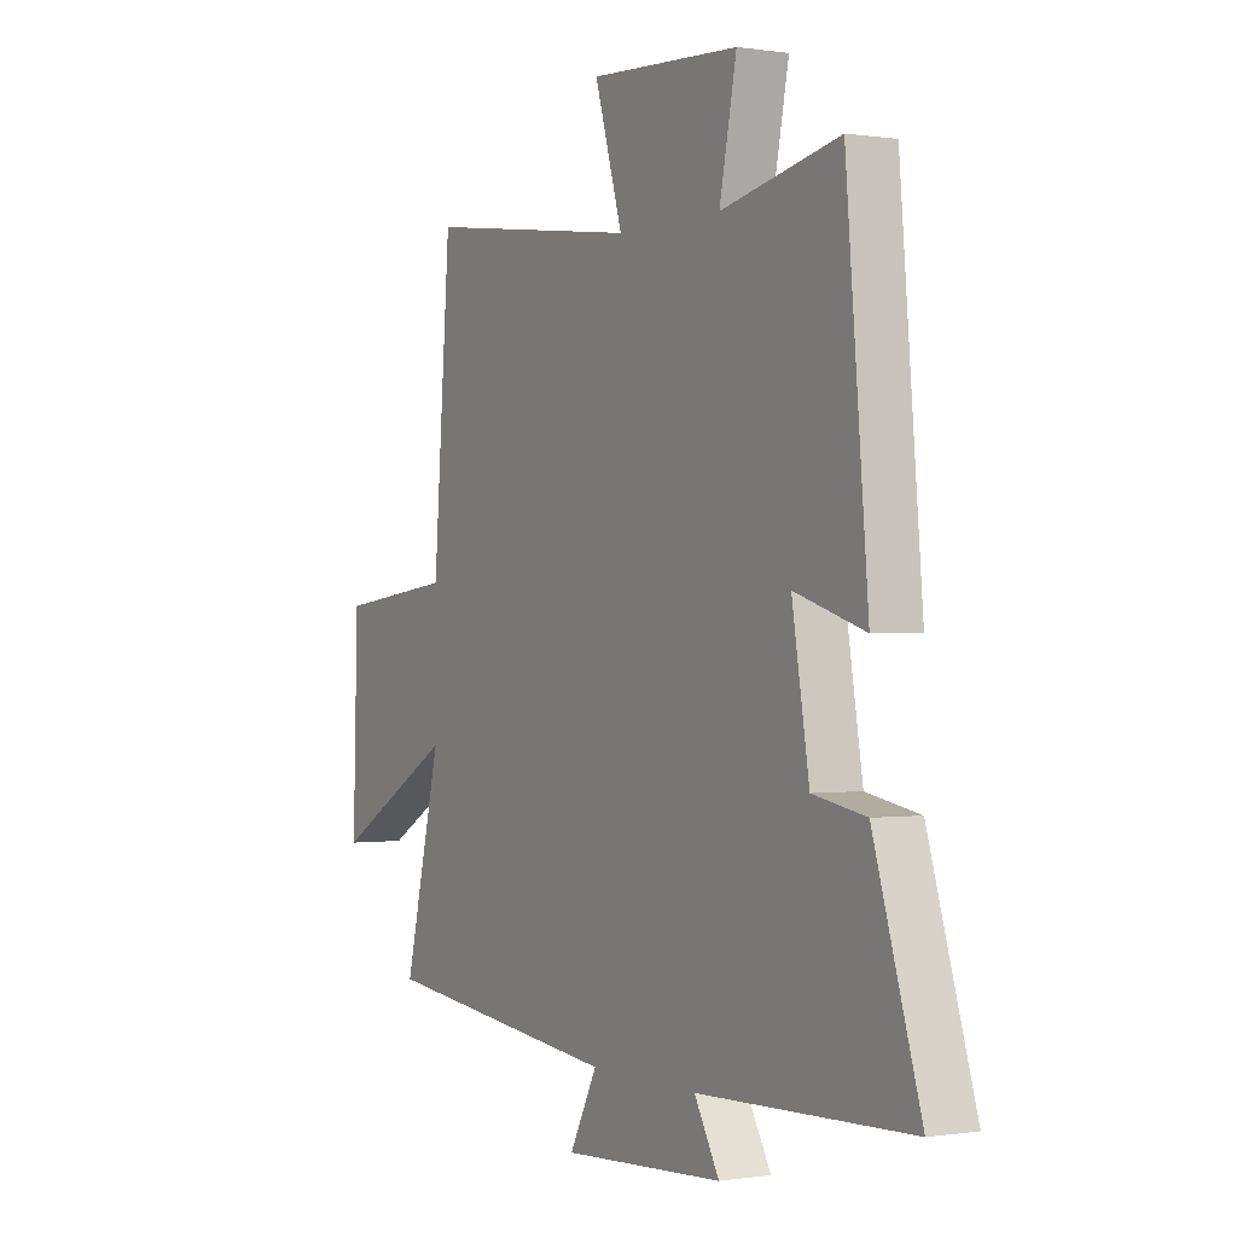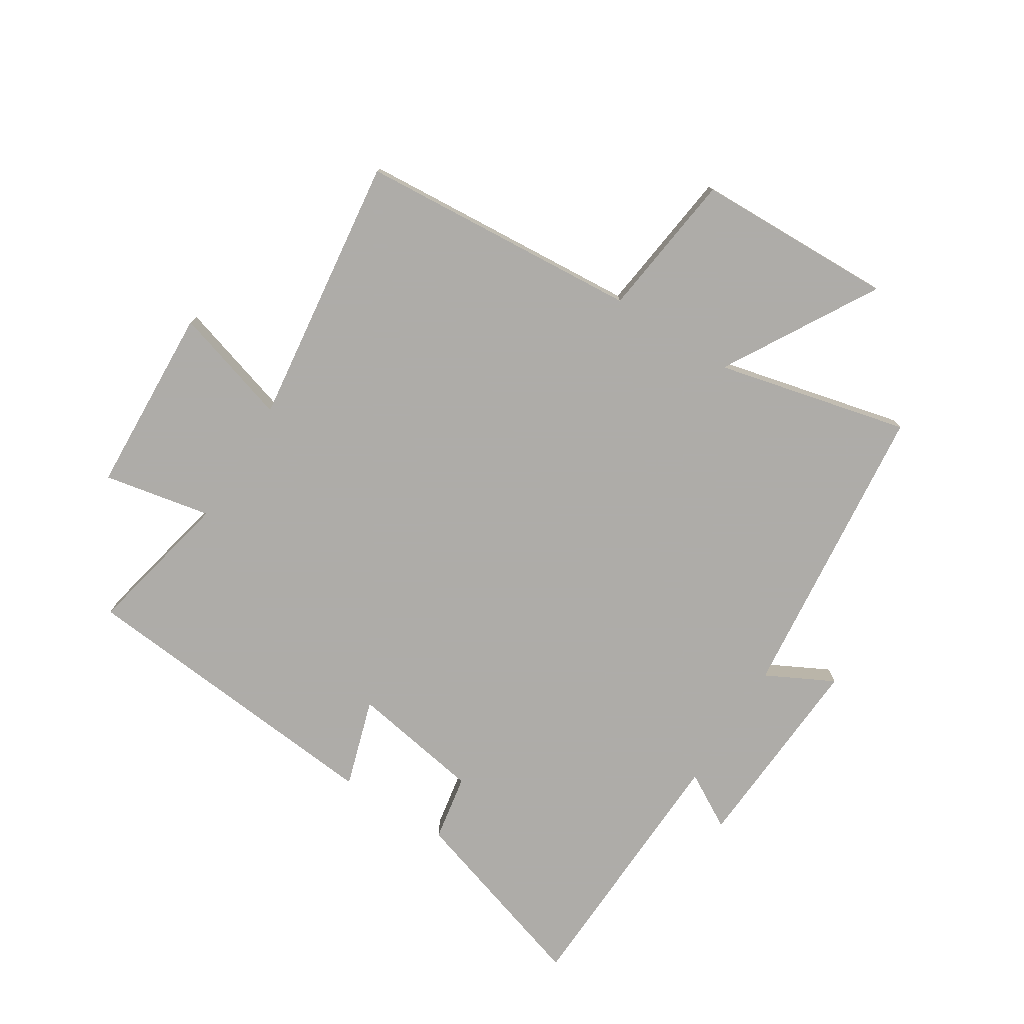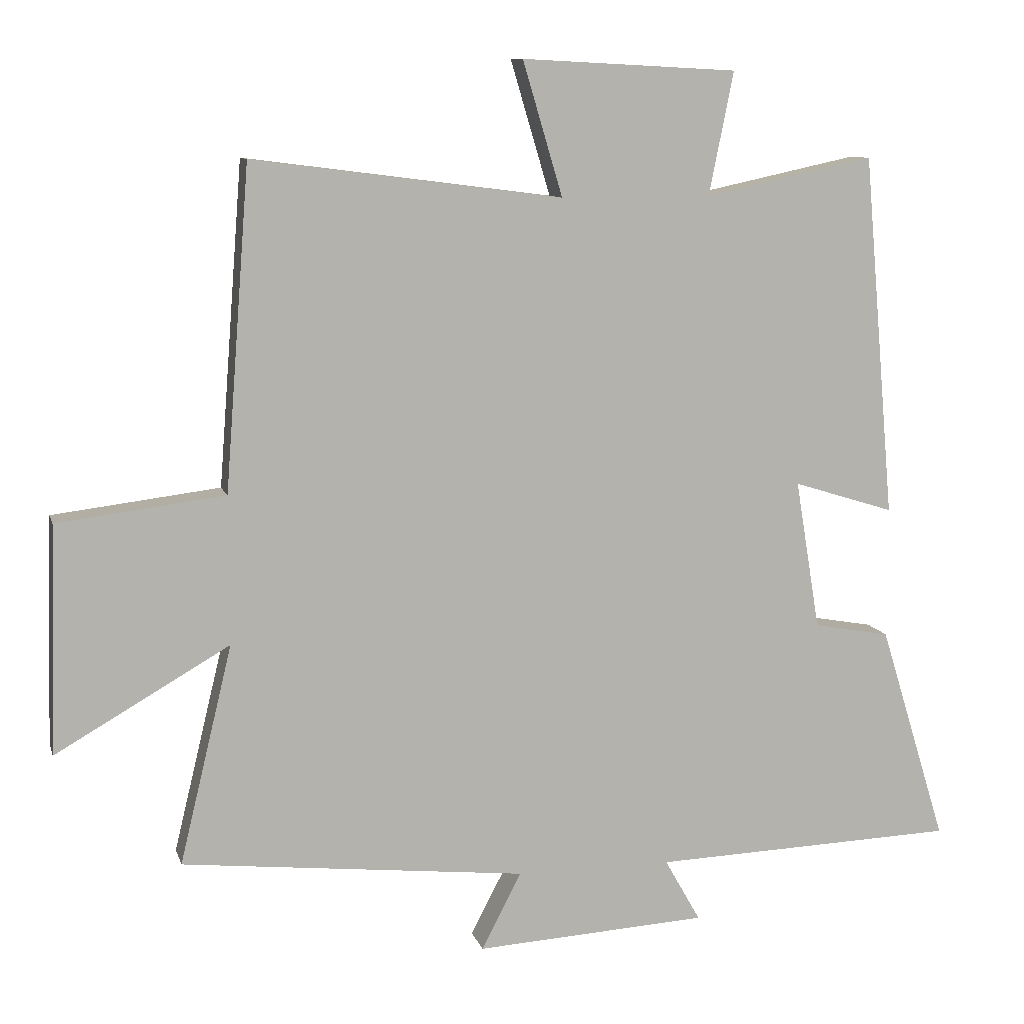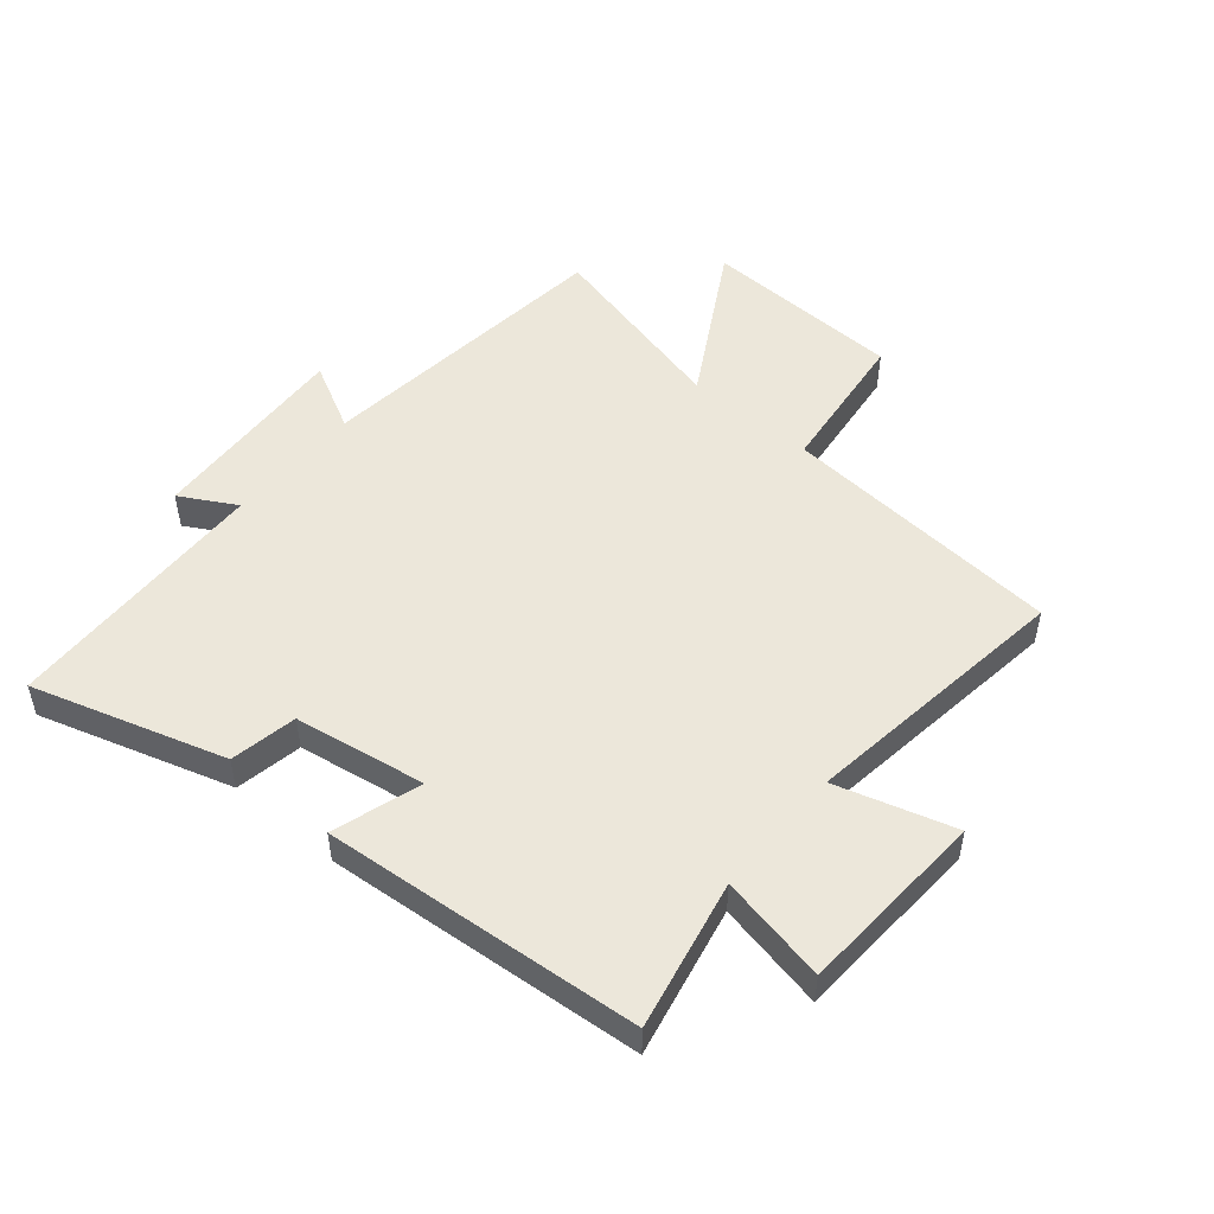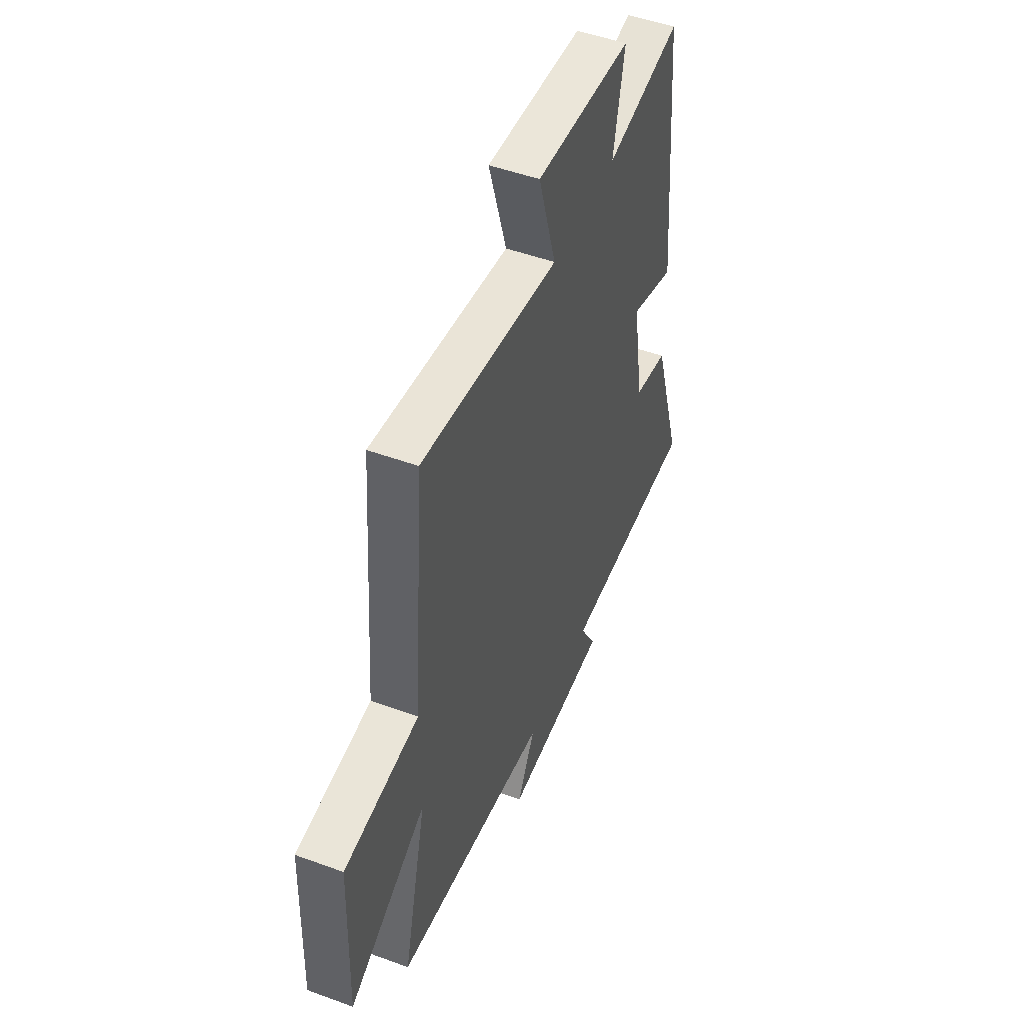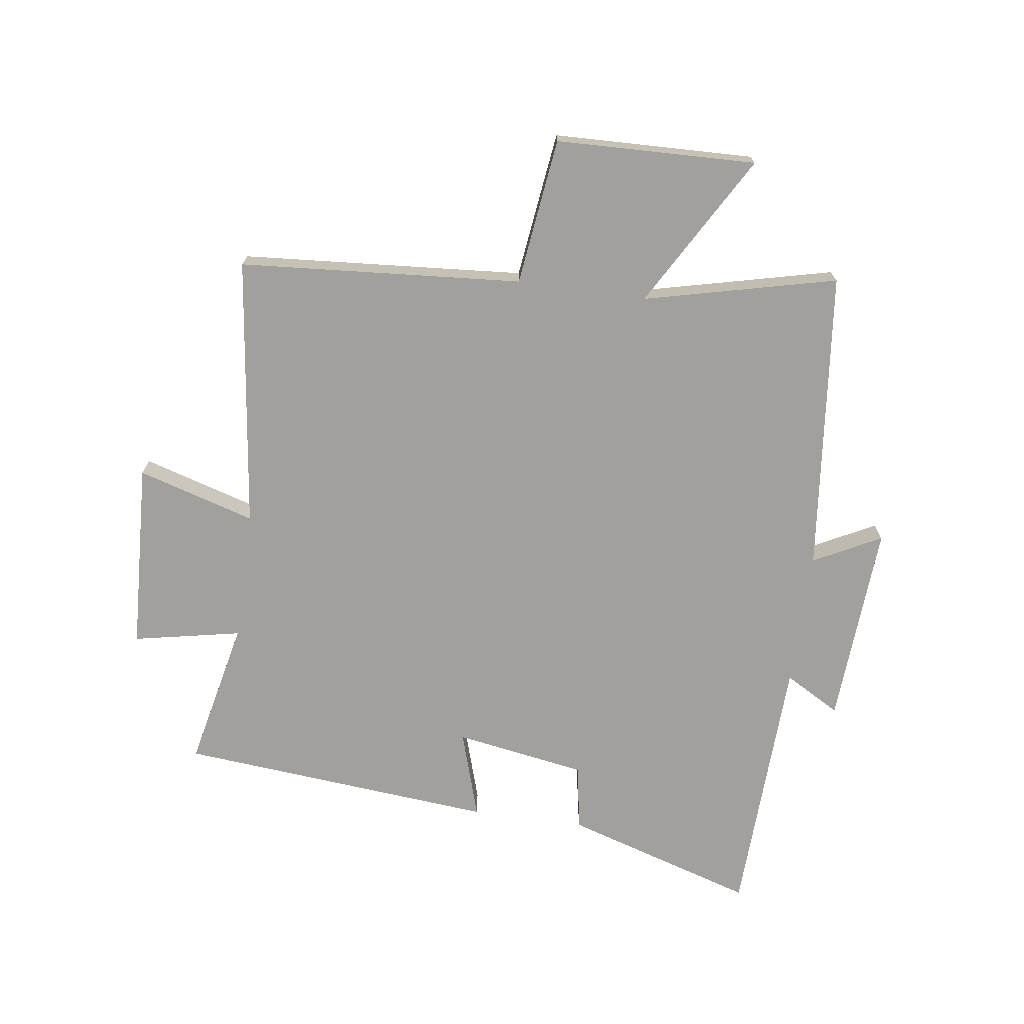
<metadata>
{"format":"obj","ext":"obj","renderer":"f3d","projection":"perspective","resolution":1024,"background":"white","views":[{"elev":0.0,"azim":-120.3,"up":"+Z"},{"elev":-77.0,"azim":57.6,"up":"+Y"},{"elev":9.8,"azim":165.9,"up":"+Z"},{"elev":50.7,"azim":-49.7,"up":"+Y"},{"elev":49.3,"azim":112.1,"up":"+Z"},{"elev":-71.7,"azim":82.0,"up":"+Y"}]}
</metadata>
<code>
v 0.464 0.07 0.558
v 0.5 0.07 0.089
v 0.744 0.07 0.059
v 0.754 0.07 -0.273
v 0.5 0.07 -0.127
v 0.577 0.07 -0.446
v 0.074 0.07 -0.5
v 0.132 0.07 -0.612
v -0.206 0.07 -0.592
v -0.154 0.07 -0.5
v -0.598 0.07 -0.484
v -0.5 0.07 -0.166
v -0.389 0.07 -0.146
v -0.353 0.07 0.072
v -0.5 0.07 0.026
v -0.454 0.07 0.553
v -0.207 0.07 0.5
v -0.243 0.07 0.679
v 0.071 0.07 0.695
v 0.013 0.07 0.5
v 0.464 0 0.558
v 0.5 0 0.089
v 0.744 0 0.059
v 0.754 0 -0.273
v 0.5 0 -0.127
v 0.577 0 -0.446
v 0.074 0 -0.5
v 0.132 0 -0.612
v -0.206 0 -0.592
v -0.154 0 -0.5
v -0.598 0 -0.484
v -0.5 0 -0.166
v -0.389 0 -0.146
v -0.353 0 0.072
v -0.5 0 0.026
v -0.454 0 0.553
v -0.207 0 0.5
v -0.243 0 0.679
v 0.071 0 0.695
v 0.013 0 0.5
f 17 18 19 20
f 14 15 16 17
f 13 14 17 20
f 10 11 12 13
f 10 13 20 1
f 7 8 9 10
f 5 6 7 10
f 2 3 4 5
f 1 2 5 10
f 40 39 38 37
f 37 36 35 34
f 40 37 34 33
f 33 32 31 30
f 21 40 33 30
f 30 29 28 27
f 30 27 26 25
f 25 24 23 22
f 30 25 22 21
f 1 21 22 2
f 2 22 23 3
f 3 23 24 4
f 4 24 25 5
f 5 25 26 6
f 6 26 27 7
f 7 27 28 8
f 8 28 29 9
f 9 29 30 10
f 10 30 31 11
f 11 31 32 12
f 12 32 33 13
f 13 33 34 14
f 14 34 35 15
f 15 35 36 16
f 16 36 37 17
f 17 37 38 18
f 18 38 39 19
f 19 39 40 20
f 20 40 21 1

</code>
